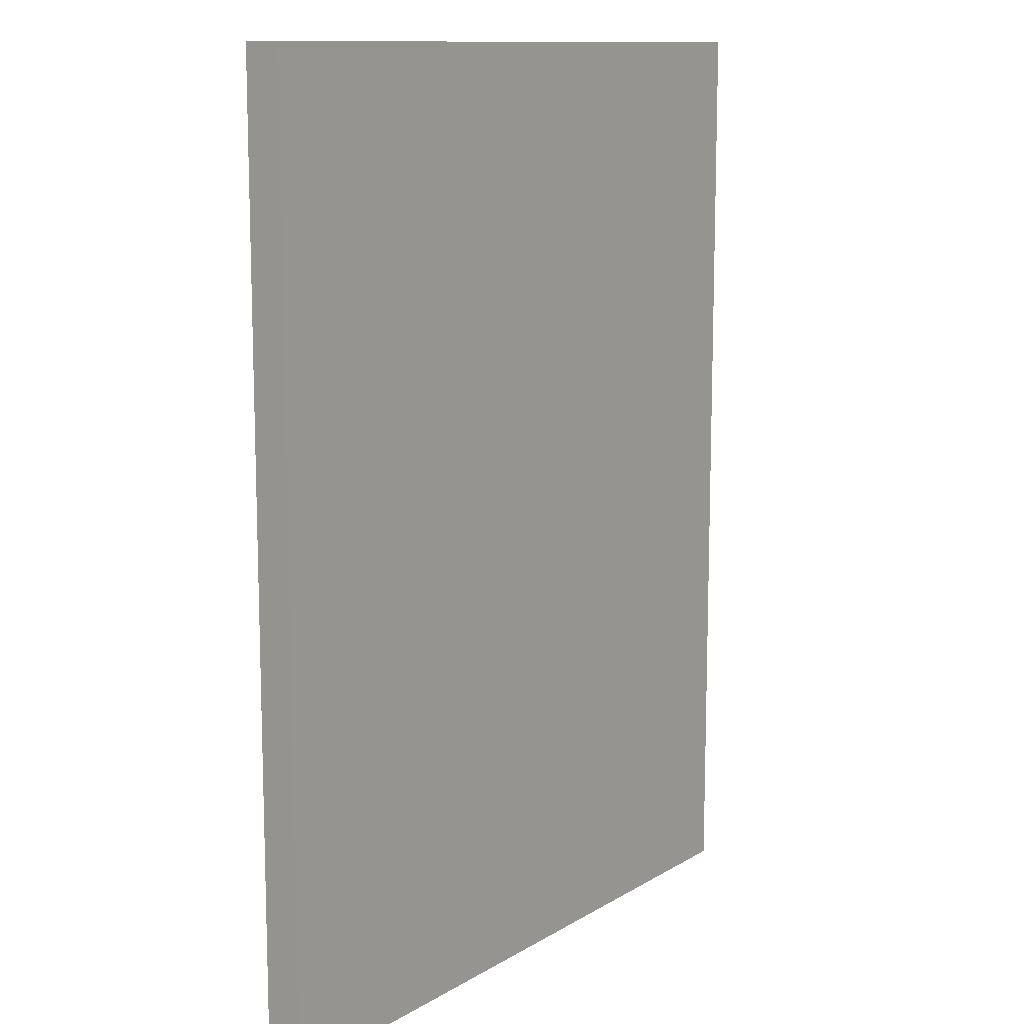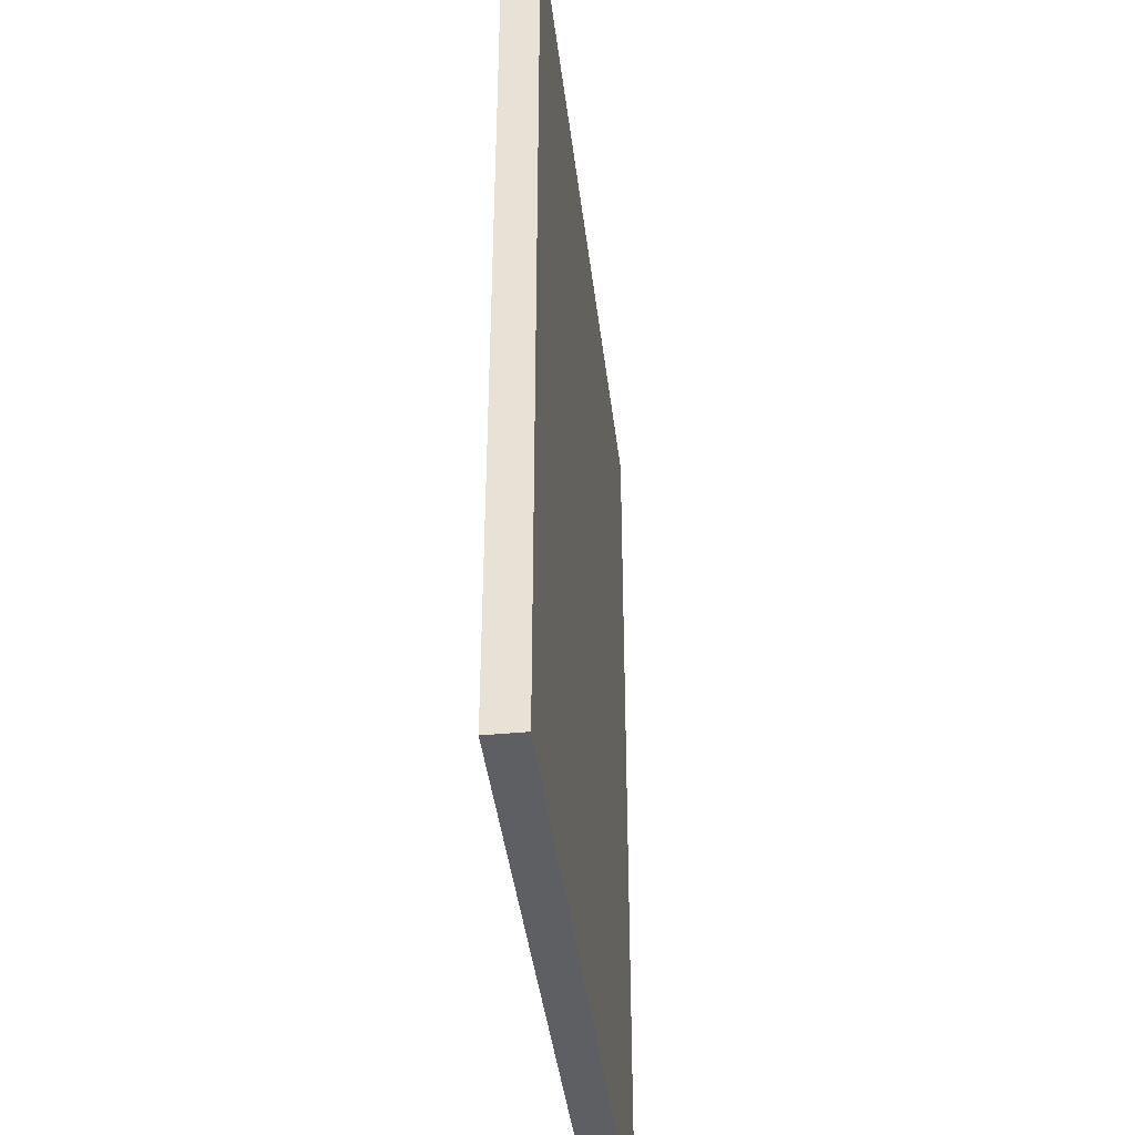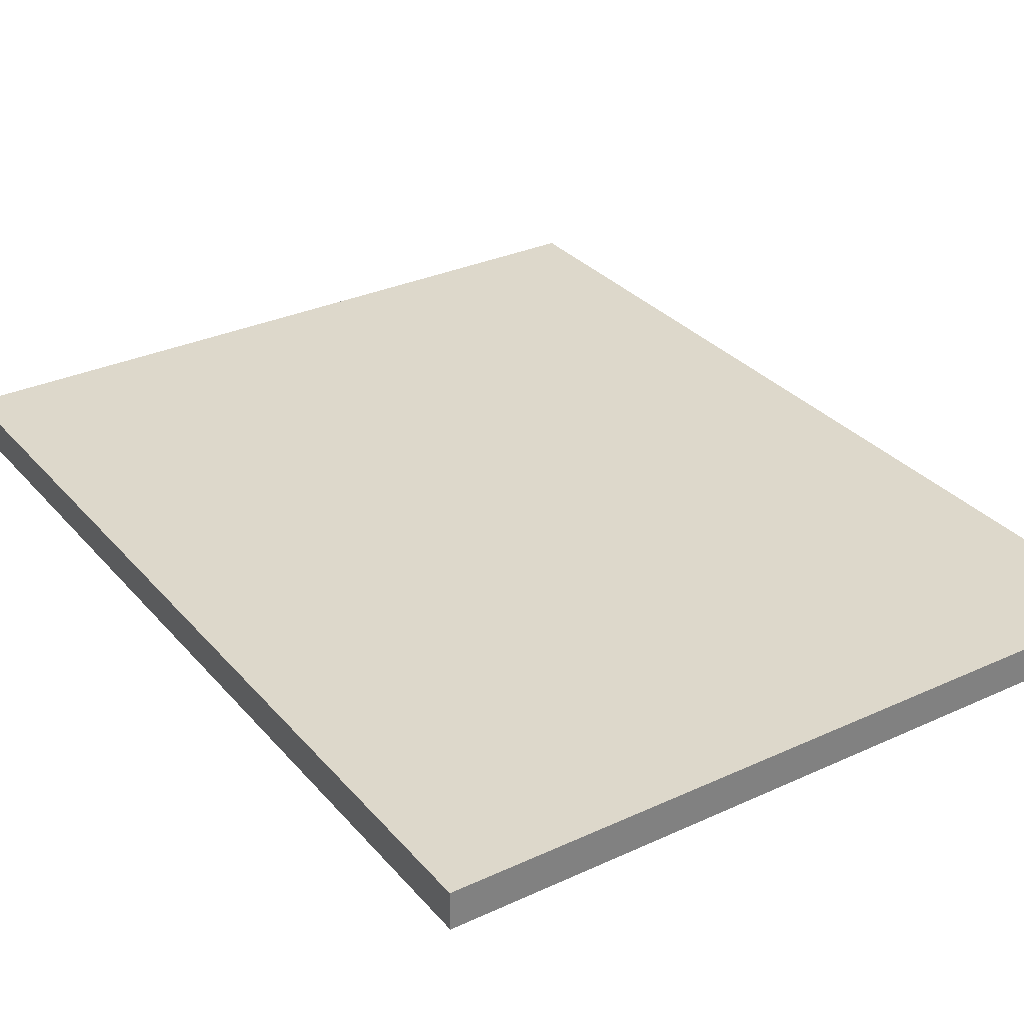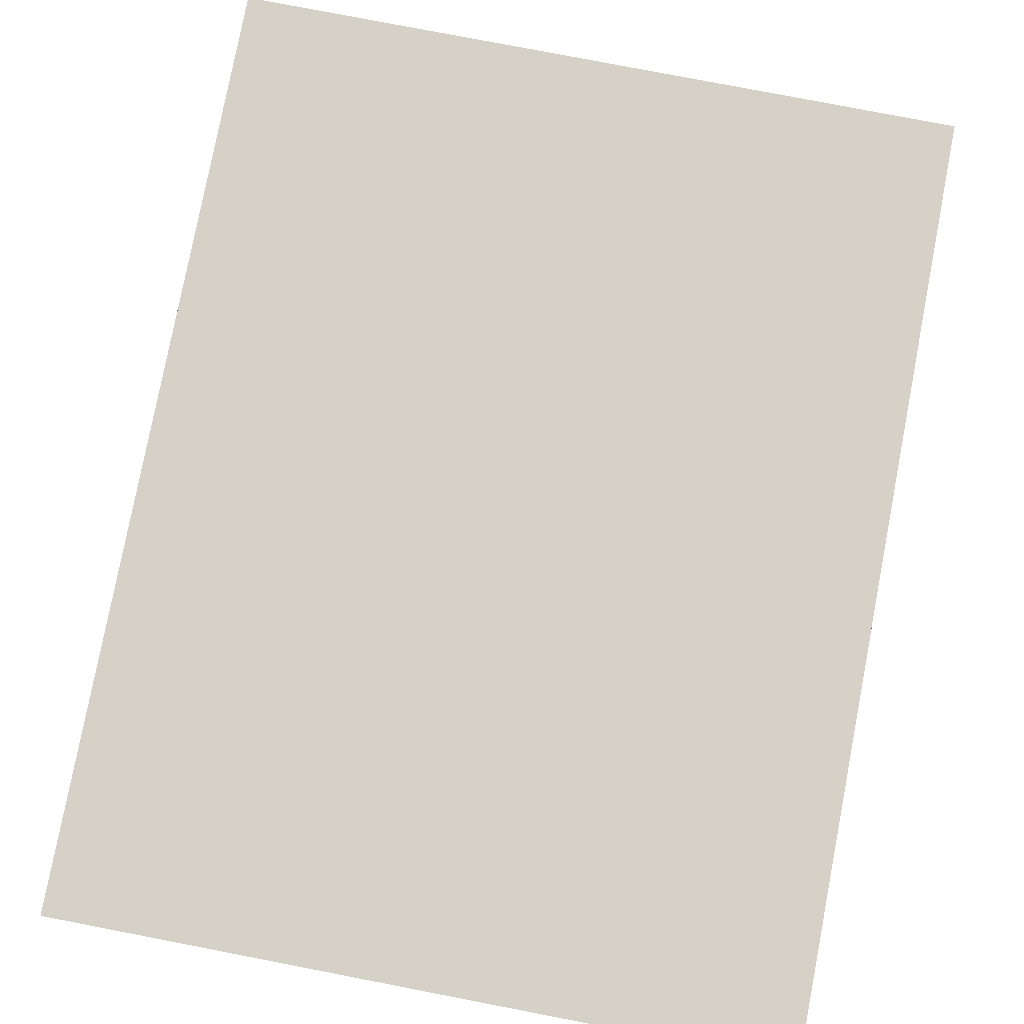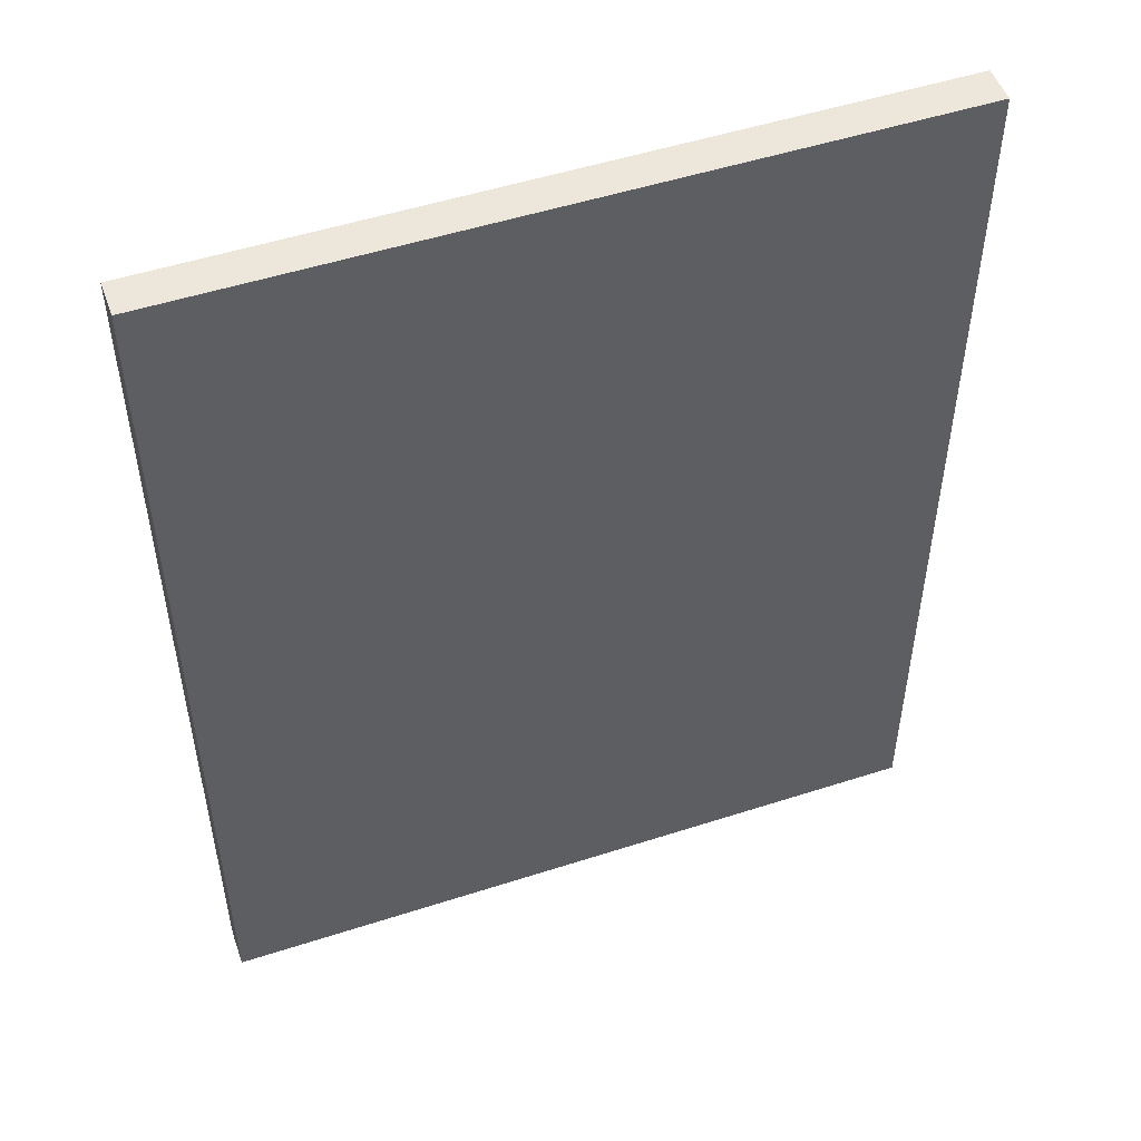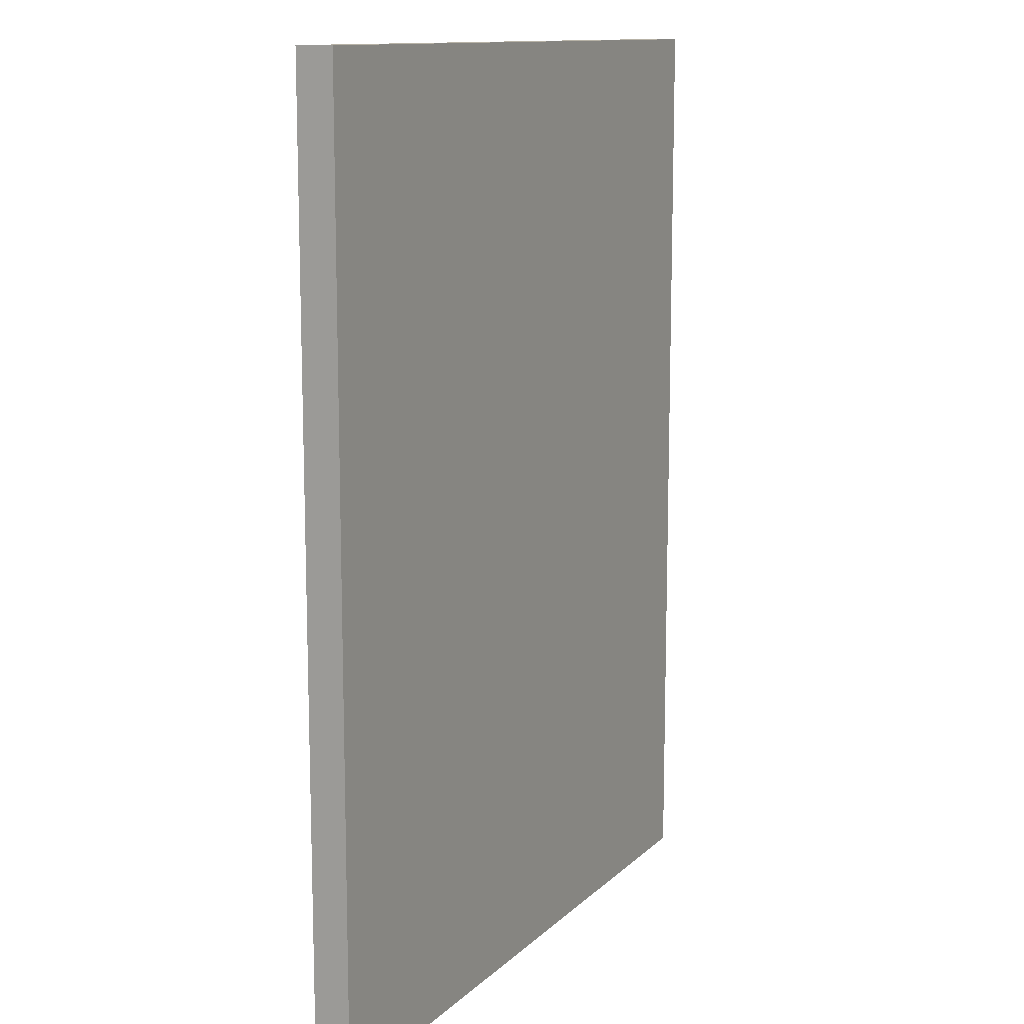
<metadata>
{"format":"obj","ext":"obj","renderer":"f3d","projection":"perspective","resolution":1024,"background":"white","views":[{"elev":11.7,"azim":-54.3,"up":"+Y"},{"elev":-41.3,"azim":-83.2,"up":"+Y"},{"elev":31.2,"azim":146.8,"up":"+Z"},{"elev":79.4,"azim":10.9,"up":"+Z"},{"elev":51.1,"azim":-19.4,"up":"+Y"},{"elev":12.3,"azim":-63.0,"up":"+Y"}]}
</metadata>
<code>
g wall
v 0 0 0.5
v 0 0 0
v -10 0 0.5
v -10 0 0
v 0 12.9 0
v 0 12.9 0.5
v -10 12.9 0
v -10 12.9 0.5
f 2 1 3
f 3 4 2
f 6 5 7
f 7 8 6
f 2 5 6
f 6 1 2
f 7 4 3
f 3 8 7
f 2 4 7
f 7 5 2
f 3 1 6
f 6 8 3

</code>
